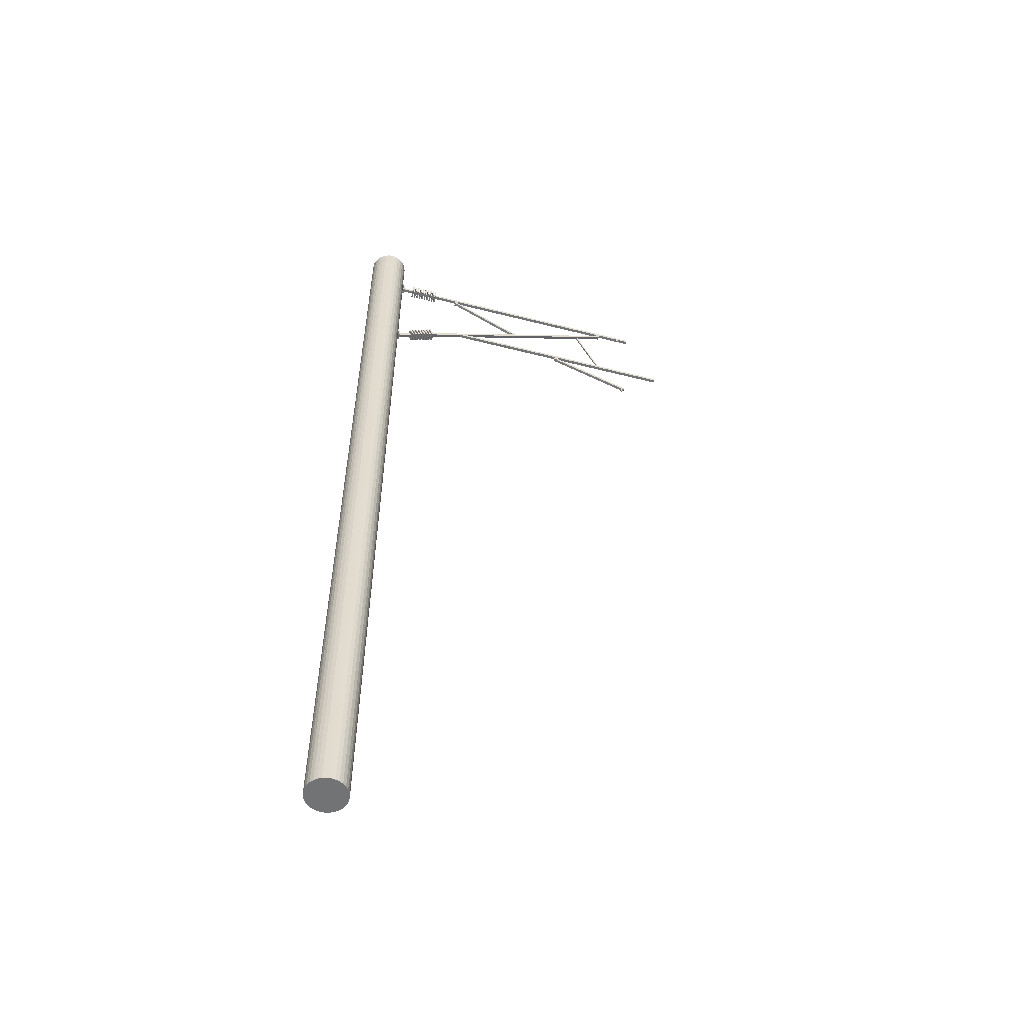
<metadata>
{"format":"obj","ext":"obj","renderer":"f3d","projection":"perspective","resolution":1024,"background":"white","views":[{"elev":-55.8,"azim":165.0,"up":"+Y"}]}
</metadata>
<code>
o catenary.001
v 2.777 0.2969 0.01562
v 2.777 0.2656 0.01562
v 2.777 0.2969 -0.01562
v 2.777 0.2656 -0.01562
v 2.803 0.3 0.06875
v 2.821 0.3 0.06875
v 2.803 0.2625 0.06875
v 2.821 0.2625 0.06875
v 2.808 0.3 0.03125
v 2.789 0.3 0.03125
v 2.808 0.2625 0.03125
v 2.789 0.2625 0.03125
v 2.777 0.3125 0.03125
v 2.808 0.3125 0.03125
v 2.777 0.25 0.03125
v 2.808 0.25 0.03125
v 2.808 0.3125 -0.03125
v 2.777 0.3125 -0.03125
v 2.808 0.25 -0.03125
v 2.777 0.25 -0.03125
v 2.789 0.3 -0.03125
v 2.808 0.3 -0.03125
v 2.789 0.2625 -0.03125
v 2.808 0.2625 -0.03125
v 2.821 0.3 -0.06875
v 2.803 0.3 -0.06875
v 2.821 0.2625 -0.06875
v 2.803 0.2625 -0.06875
v 2.375 0.2969 0.01562
v 2.672 0.2969 0.01562
v 2.375 0.2656 0.01562
v 2.672 0.2656 0.01562
v 2.672 0.2969 -0.01562
v 2.375 0.2969 -0.01562
v 2.672 0.2656 -0.01562
v 2.375 0.2656 -0.01562
v 2.407 -0.6899 0.01562
v 2.654 -0.8115 0.01562
v 2.393 -0.7179 0.01562
v 2.64 -0.8396 0.01562
v 2.654 -0.8115 -0.01562
v 2.407 -0.6899 -0.01562
v 2.64 -0.8396 -0.01562
v 2.393 -0.7179 -0.01562
v 2.5 0.3281 0.04688
v 2.516 0.3281 0.04688
v 2.5 0.2344 0.04688
v 2.516 0.2344 0.04688
v 2.516 0.3281 -0.04688
v 2.5 0.3281 -0.04688
v 2.516 0.2344 -0.04688
v 2.5 0.2344 -0.04688
v 2.531 0.3281 0.04688
v 2.547 0.3281 0.04688
v 2.531 0.2344 0.04688
v 2.547 0.2344 0.04688
v 2.547 0.3281 -0.04688
v 2.531 0.3281 -0.04688
v 2.547 0.2344 -0.04688
v 2.531 0.2344 -0.04688
v 2.562 0.3281 0.04688
v 2.578 0.3281 0.04688
v 2.562 0.2344 0.04688
v 2.578 0.2344 0.04688
v 2.578 0.3281 -0.04688
v 2.562 0.3281 -0.04688
v 2.578 0.2344 -0.04688
v 2.562 0.2344 -0.04688
v 2.594 0.3281 0.04688
v 2.609 0.3281 0.04688
v 2.594 0.2344 0.04688
v 2.609 0.2344 0.04688
v 2.609 0.3281 -0.04688
v 2.594 0.3281 -0.04688
v 2.609 0.2344 -0.04688
v 2.594 0.2344 -0.04688
v 2.55 -0.7255 0.04688
v 2.566 -0.7338 0.04688
v 2.508 -0.8095 0.04688
v 2.525 -0.8178 0.04688
v 2.566 -0.7338 -0.04688
v 2.55 -0.7255 -0.04688
v 2.525 -0.8178 -0.04688
v 2.508 -0.8095 -0.04688
v 2.583 -0.7421 0.04688
v 2.6 -0.7503 0.04688
v 2.542 -0.8261 0.04688
v 2.559 -0.8344 0.04688
v 2.6 -0.7503 -0.04688
v 2.583 -0.7421 -0.04688
v 2.559 -0.8344 -0.04688
v 2.542 -0.8261 -0.04688
v 2.672 0.2969 0.01562
v 2.777 0.2969 0.01562
v 2.672 0.2656 0.01562
v 2.777 0.2656 0.01562
v 2.777 0.2969 -0.01562
v 2.672 0.2969 -0.01562
v 2.777 0.2656 -0.01562
v 2.672 0.2656 -0.01562
v 2.654 -0.8115 0.01562
v 2.795 -0.8815 0.01562
v 2.64 -0.8396 0.01562
v 2.782 -0.9095 0.01562
v 2.795 -0.8815 -0.01562
v 2.654 -0.8115 -0.01562
v 2.782 -0.9095 -0.01562
v 2.64 -0.8396 -0.01562
v 2.625 0.3281 0.04688
v 2.641 0.3281 0.04688
v 2.625 0.2344 0.04688
v 2.641 0.2344 0.04688
v 2.641 0.3281 -0.04688
v 2.625 0.3281 -0.04688
v 2.641 0.2344 -0.04688
v 2.625 0.2344 -0.04688
v 2.656 0.3281 0.04688
v 2.672 0.3281 0.04688
v 2.656 0.2344 0.04688
v 2.672 0.2344 0.04688
v 2.672 0.3281 -0.04688
v 2.656 0.3281 -0.04688
v 2.672 0.2344 -0.04688
v 2.656 0.2344 -0.04688
v 2.617 -0.7586 0.04688
v 2.634 -0.7669 0.04688
v 2.575 -0.8427 0.04688
v 2.592 -0.851 0.04688
v 2.634 -0.7669 -0.04688
v 2.617 -0.7586 -0.04688
v 2.592 -0.851 -0.04688
v 2.575 -0.8427 -0.04688
v 2.651 -0.7752 0.04688
v 2.667 -0.7835 0.04688
v 2.609 -0.8593 0.04688
v 2.626 -0.8676 0.04688
v 2.667 -0.7835 -0.04688
v 2.651 -0.7752 -0.04688
v 2.626 -0.8676 -0.04688
v 2.609 -0.8593 -0.04688
v -0.1257 0.2969 0.01562
v 2.375 0.2969 0.01562
v -0.1257 0.2656 0.01562
v 2.375 0.2656 0.01562
v 2.375 0.2969 -0.01562
v -0.1257 0.2969 -0.01562
v 2.375 0.2656 -0.01562
v -0.1257 0.2656 -0.01562
v 2.103 0.2459 0.01406
v 2.121 0.2271 0.01406
v 1.367 -0.2105 0.01406
v 1.385 -0.23 0.01406
v 2.121 0.2271 -0.01406
v 2.103 0.2459 -0.01406
v 1.385 -0.23 -0.01406
v 1.367 -0.2105 -0.01406
v 2.438 0.3281 0.04688
v 2.453 0.3281 0.04688
v 2.438 0.2344 0.04688
v 2.453 0.2344 0.04688
v 2.453 0.3281 -0.04688
v 2.438 0.3281 -0.04688
v 2.453 0.2344 -0.04688
v 2.438 0.2344 -0.04688
v 2.469 0.3281 0.04688
v 2.484 0.3281 0.04688
v 2.469 0.2344 0.04688
v 2.484 0.2344 0.04688
v 2.484 0.3281 -0.04688
v 2.469 0.3281 -0.04688
v 2.484 0.2344 -0.04688
v 2.469 0.2344 -0.04688
v 0.2672 0.2417 0.01562
v 2.401 -0.6872 0.01562
v 0.2534 0.2136 0.01562
v 2.387 -0.7152 0.01562
v 2.401 -0.6872 -0.01562
v 0.2672 0.2417 -0.01562
v 2.387 -0.7152 -0.01562
v 0.2534 0.2136 -0.01562
v -0.4382 -0.5312 0.01562
v 2.03 -0.5312 0.01562
v -0.4382 -0.5625 0.01562
v 2.03 -0.5625 0.01562
v 2.03 -0.5312 -0.01562
v -0.4382 -0.5312 -0.01562
v 2.083 -0.5625 -0.01562
v -0.4382 -0.5625 -0.01562
v 2.092 0.2984 0.01719
v 2.123 0.2984 0.01719
v 2.092 0.2156 0.01719
v 2.123 0.2156 0.01719
v 2.123 0.2984 -0.01719
v 2.092 0.2984 -0.01719
v 2.123 0.2156 -0.01719
v 2.092 0.2156 -0.01719
v 1.368 -0.2053 0.01719
v 1.394 -0.22 0.01719
v 1.335 -0.2637 0.01719
v 1.361 -0.2784 0.01719
v 1.394 -0.22 -0.01719
v 1.368 -0.2053 -0.01719
v 1.361 -0.2784 -0.01719
v 1.335 -0.2637 -0.01719
v 2.482 -0.6923 0.04688
v 2.499 -0.7006 0.04688
v 2.441 -0.7764 0.04688
v 2.458 -0.7847 0.04688
v 2.499 -0.7006 -0.04688
v 2.482 -0.6923 -0.04688
v 2.458 -0.7847 -0.04688
v 2.441 -0.7764 -0.04688
v 2.516 -0.7089 0.04688
v 2.533 -0.7172 0.04688
v 2.475 -0.793 0.04688
v 2.491 -0.8013 0.04688
v 2.533 -0.7172 -0.04688
v 2.516 -0.7089 -0.04688
v 2.491 -0.8013 -0.04688
v 2.475 -0.793 -0.04688
v 2.415 -0.6591 0.04688
v 2.432 -0.6674 0.04688
v 2.374 -0.7432 0.04688
v 2.39 -0.7515 0.04688
v 2.432 -0.6674 -0.04688
v 2.415 -0.6591 -0.04688
v 2.39 -0.7515 -0.04688
v 2.374 -0.7432 -0.04688
v 2.449 -0.6757 0.04688
v 2.466 -0.684 0.04688
v 2.407 -0.7598 0.04688
v 2.424 -0.7681 0.04688
v 2.466 -0.684 -0.04688
v 2.449 -0.6757 -0.04688
v 2.424 -0.7681 -0.04688
v 2.407 -0.7598 -0.04688
v 2.406 0.3281 0.04688
v 2.422 0.3281 0.04688
v 2.406 0.2344 0.04688
v 2.422 0.2344 0.04688
v 2.422 0.3281 -0.04688
v 2.406 0.3281 -0.04688
v 2.422 0.2344 -0.04688
v 2.406 0.2344 -0.04688
v 2.375 0.3281 0.04688
v 2.391 0.3281 0.04688
v 2.375 0.2344 0.04688
v 2.391 0.2344 0.04688
v 2.391 0.3281 -0.04688
v 2.375 0.3281 -0.04688
v 2.391 0.2344 -0.04688
v 2.375 0.2344 -0.04688
v -0.01005 -0.9406 0.009375
v 0.008705 -0.9406 0.009375
v -0.01005 -1 0.009375
v 0.008705 -1 0.009375
v 0.008705 -0.9406 -0.009375
v -0.01005 -0.9406 -0.009375
v 0.008705 -1 -0.009375
v -0.01005 -1 -0.009375
v -0.01005 0.2656 0.009375
v 0.008705 0.2656 0.009375
v -0.01005 0.25 0.009375
v 0.008705 0.25 0.009375
v 0.008705 0.2656 -0.009375
v -0.01005 0.2656 -0.009375
v 0.008705 0.25 -0.009375
v -0.01005 0.25 -0.009375
v 0.8025 -0.5297 0.01719
v 0.8337 -0.5297 0.01719
v 0.8025 -0.6125 0.01719
v 0.8337 -0.6125 0.01719
v 0.8337 -0.5297 -0.01719
v 0.8025 -0.5297 -0.01719
v 0.8337 -0.6125 -0.01719
v 0.8025 -0.6125 -0.01719
v 0.2446 0.2984 0.01719
v 0.279 0.2984 0.01719
v 0.2446 0.2125 0.01719
v 0.279 0.2125 0.01719
v 0.279 0.2984 -0.01719
v 0.2446 0.2984 -0.01719
v 0.279 0.2125 -0.01719
v 0.2446 0.2125 -0.01719
v 0.5307 0.07803 0.007812
v 0.5451 0.07205 0.007812
v 0.2706 -0.5499 0.007812
v 0.285 -0.5559 0.007812
v 0.5451 0.07205 -0.007812
v 0.5307 0.07803 -0.007812
v 0.285 -0.5559 -0.007812
v 0.2706 -0.5499 -0.007812
v -0.03671 -0.9367 0.01406
v 0.8352 -0.5755 0.01406
v -0.02475 -0.9656 0.01406
v 0.8472 -0.6044 0.01406
v 0.8352 -0.5755 -0.01406
v -0.03671 -0.9367 -0.01406
v 0.8472 -0.6044 -0.01406
v -0.02475 -0.9656 -0.01406
v 2.801 0.7261 -0
v 2.805 0.7261 -0.0388
v 2.816 0.7261 -0.07612
v 2.835 0.7261 -0.1105
v 2.859 0.7261 -0.1406
v 2.889 0.7261 -0.1654
v 2.924 0.7261 -0.1838
v 2.961 0.7261 -0.1951
v 3 0.7261 -0.1989
v 3.039 0.7261 -0.1951
v 3.076 0.7261 -0.1838
v 3.111 0.7261 -0.1654
v 3.141 0.7261 -0.1406
v 3.165 0.7261 -0.1105
v 3.184 0.7261 -0.07612
v 3.195 0.7261 -0.0388
v 3.199 0.7261 -0
v 3.195 0.7261 0.0388
v 3.184 0.7261 0.07612
v 3.165 0.7261 0.1105
v 3.141 0.7261 0.1406
v 3.111 0.7261 0.1654
v 3.076 0.7261 0.1838
v 3.039 0.7261 0.1951
v 3 0.7261 0.1989
v 2.961 0.7261 0.1951
v 2.924 0.7261 0.1838
v 2.889 0.7261 0.1654
v 2.859 0.7261 0.1406
v 2.835 0.7261 0.1105
v 2.816 0.7261 0.07612
v 2.805 0.7261 0.0388
v 3.019 0.7261 -0.197
v 2.981 0.7261 0.197
v 2.847 0.7261 0.1256
v 3.153 0.7261 -0.1256
v 3.197 0.7261 0.0194
v 2.803 0.7261 0.0194
v 2.874 0.7261 -0.153
v 3.126 0.7261 0.153
v 2.803 0.7261 -0.0194
v 2.943 0.7261 0.1894
v 3.175 0.7261 -0.09331
v 2.825 0.7261 0.09331
v 2.811 0.7261 -0.05746
v 3.189 0.7261 0.05746
v 3.093 0.7261 0.1746
v 2.907 0.7261 -0.1746
v 3.057 0.7261 -0.1894
v 2.811 0.7261 0.05746
v 3.093 0.7261 -0.1746
v 2.907 0.7261 0.1746
v 3.175 0.7261 0.09331
v 3.189 0.7261 -0.05746
v 2.943 0.7261 -0.1894
v 2.825 0.7261 -0.09331
v 3.057 0.7261 0.1894
v 2.847 0.7261 -0.1256
v 3.126 0.7261 -0.153
v 2.874 0.7261 0.153
v 3.153 0.7261 0.1256
v 3.197 0.7261 -0.0194
v 2.981 0.7261 -0.197
v 3.019 0.7261 0.197
v 2.801 0.7261 -0
v 2.803 0.7261 -0.0194
v 2.835 0.7261 -0.1105
v 2.847 0.7261 -0.1256
v 2.816 0.7261 -0.07612
v 2.811 0.7261 -0.05746
v 3.184 0.7261 0.07612
v 3.189 0.7261 0.05746
v 2.835 0.7261 0.1105
v 2.825 0.7261 0.09331
v 3 0.7261 -0.1989
v 3.019 0.7261 -0.197
v 3.175 0.7261 0.09331
v 2.889 0.7261 0.1654
v 2.907 0.7261 0.1746
v 2.981 0.7261 -0.197
v 2.961 0.7261 0.1951
v 2.981 0.7261 0.197
v 2.805 0.7261 -0.0388
v 2.803 0.7261 0.0194
v 3.199 0.7261 -0
v 3.197 0.7261 -0.0194
v 2.825 0.7261 -0.09331
v 2.924 0.7261 -0.1838
v 2.907 0.7261 -0.1746
v 3.039 0.7261 0.1951
v 3.057 0.7261 0.1894
v 2.943 0.7261 -0.1894
v 3.019 0.7261 0.197
v 3.076 0.7261 0.1838
v 3.195 0.7261 0.0388
v 3.197 0.7261 0.0194
v 3.093 0.7261 0.1746
v 3.141 0.7261 -0.1406
v 3.153 0.7261 -0.1256
v 3.126 0.7261 -0.153
v 2.859 0.7261 0.1406
v 2.847 0.7261 0.1256
v 3.111 0.7261 0.1654
v 2.889 0.7261 -0.1654
v 2.961 0.7261 -0.1951
v 3.165 0.7261 -0.1105
v 3.195 0.7261 -0.0388
v 3.189 0.7261 -0.05746
v 2.805 0.7261 0.0388
v 2.811 0.7261 0.05746
v 3.076 0.7261 -0.1838
v 3.093 0.7261 -0.1746
v 2.874 0.7261 0.153
v 2.874 0.7261 -0.153
v 3.126 0.7261 0.153
v 2.924 0.7261 0.1838
v 2.943 0.7261 0.1894
v 3.057 0.7261 -0.1894
v 3.165 0.7261 0.1105
v 3.153 0.7261 0.1256
v 3.111 0.7261 -0.1654
v 3.039 0.7261 -0.1951
v 3 0.7261 0.1989
v 3.184 0.7261 -0.07612
v 3.175 0.7261 -0.09331
v 2.816 0.7261 0.07612
v 2.859 0.7261 -0.1406
v 3.141 0.7261 0.1406
v 2.816 -9 -0.07611
v 2.811 -9 -0.05746
v 3.076 -9 -0.1838
v 3.093 -9 -0.1746
v 3.057 -9 -0.1894
v 2.825 -9 -0.09331
v 3.126 -9 -0.153
v 3.111 -9 -0.1654
v 2.847 -9 -0.1256
v 2.859 -9 -0.1406
v 2.835 -9 -0.1105
v 3.153 -9 -0.1256
v 3.165 -9 -0.1105
v 3.126 -9 0.153
v 3.141 -9 0.1406
v 2.859 -9 0.1406
v 2.847 -9 0.1256
v 2.924 -9 -0.1838
v 2.943 -9 -0.1894
v 2.803 -9 -0.0194
v 2.805 -9 -0.0388
v 2.981 -9 0.197
v 3 -9 0.1989
v 2.874 -9 -0.153
v 2.801 -9 3e-06
v 2.803 -9 0.0194
v 3.093 -9 0.1746
v 3.111 -9 0.1654
v 2.889 -9 0.1654
v 2.907 -9 0.1746
v 2.961 -9 0.1951
v 2.943 -9 0.1894
v 2.835 -9 0.1105
v 2.825 -9 0.09331
v 2.907 -9 -0.1746
v 3.189 -9 0.05746
v 3.195 -9 0.03881
v 2.889 -9 -0.1654
v 3.153 -9 0.1256
v 3.199 -9 3e-06
v 3.197 -9 -0.0194
v 3.184 -9 0.07612
v 3.175 -9 0.09331
v 3.019 -9 -0.197
v 3.039 -9 -0.1951
v 2.961 -9 -0.1951
v 3.195 -9 -0.0388
v 3.197 -9 0.0194
v 2.874 -9 0.153
v 3.189 -9 -0.05746
v 3.184 -9 -0.07611
v 3.175 -9 -0.09331
v 3.141 -9 -0.1406
v 3 -9 -0.1989
v 2.981 -9 -0.197
v 3.057 -9 0.1894
v 3.076 -9 0.1838
v 2.805 -9 0.03881
v 2.811 -9 0.05746
v 3.039 -9 0.1951
v 3.019 -9 0.197
v 2.816 -9 0.07612
v 3.165 -9 0.1105
v 2.924 -9 0.1838
v 2.777 -0.8744 0.01562
v 2.777 -0.9056 0.01562
v 2.777 -0.8744 -0.01562
v 2.777 -0.9056 -0.01562
v 2.803 -0.8713 0.06875
v 2.821 -0.8713 0.06875
v 2.803 -0.9169 0.06875
v 2.821 -0.9169 0.06875
v 2.808 -0.8713 0.03125
v 2.789 -0.8713 0.03125
v 2.808 -0.9169 0.03125
v 2.789 -0.9169 0.03125
v 2.777 -0.8588 0.03125
v 2.808 -0.8588 0.03125
v 2.777 -0.9294 0.03125
v 2.808 -0.9294 0.03125
v 2.808 -0.8588 -0.03125
v 2.777 -0.8588 -0.03125
v 2.808 -0.9294 -0.03125
v 2.777 -0.9294 -0.03125
v 2.789 -0.8713 -0.03125
v 2.808 -0.8713 -0.03125
v 2.789 -0.9169 -0.03125
v 2.808 -0.9169 -0.03125
v 2.821 -0.8713 -0.06875
v 2.803 -0.8713 -0.06875
v 2.821 -0.9169 -0.06875
v 2.803 -0.9169 -0.06875
f 8 11 9 6
f 7 8 6 5
f 12 7 5 10
f 11 12 10 9
f 10 5 6 9
f 11 8 7 12
f 16 19 17 14
f 15 16 14 13
f 20 15 13 18
f 19 20 18 17
f 18 13 14 17
f 19 16 15 20
f 24 27 25 22
f 23 24 22 21
f 28 23 21 26
f 27 28 26 25
f 26 21 22 25
f 27 24 23 28
f 31 32 30 29
f 35 36 34 33
f 34 29 30 33
f 35 32 31 36
f 39 40 38 37
f 44 39 37 42
f 43 44 42 41
f 42 37 38 41
f 43 40 39 44
f 48 51 49 46
f 47 48 46 45
f 52 47 45 50
f 51 52 50 49
f 50 45 46 49
f 51 48 47 52
f 56 59 57 54
f 55 56 54 53
f 60 55 53 58
f 59 60 58 57
f 58 53 54 57
f 59 56 55 60
f 64 67 65 62
f 63 64 62 61
f 68 63 61 66
f 67 68 66 65
f 66 61 62 65
f 67 64 63 68
f 72 75 73 70
f 71 72 70 69
f 76 71 69 74
f 75 76 74 73
f 74 69 70 73
f 75 72 71 76
f 80 83 81 78
f 79 80 78 77
f 84 79 77 82
f 83 84 82 81
f 82 77 78 81
f 83 80 79 84
f 88 91 89 86
f 87 88 86 85
f 92 87 85 90
f 91 92 90 89
f 90 85 86 89
f 91 88 87 92
f 95 96 94 93
f 99 100 98 97
f 98 93 94 97
f 99 96 95 100
f 103 104 102 101
f 107 108 106 105
f 106 101 102 105
f 107 104 103 108
f 112 115 113 110
f 111 112 110 109
f 116 111 109 114
f 115 116 114 113
f 114 109 110 113
f 115 112 111 116
f 120 123 121 118
f 119 120 118 117
f 124 119 117 122
f 123 124 122 121
f 122 117 118 121
f 123 120 119 124
f 128 131 129 126
f 127 128 126 125
f 132 127 125 130
f 131 132 130 129
f 130 125 126 129
f 131 128 127 132
f 136 139 137 134
f 135 136 134 133
f 140 135 133 138
f 139 140 138 137
f 138 133 134 137
f 139 136 135 140
f 143 144 142 141
f 148 143 141 146
f 147 148 146 145
f 146 141 142 145
f 147 144 143 148
f 152 155 153 150
f 151 152 150 149
f 156 151 149 154
f 155 156 154 153
f 160 163 161 158
f 159 160 158 157
f 164 159 157 162
f 163 164 162 161
f 162 157 158 161
f 163 160 159 164
f 168 171 169 166
f 167 168 166 165
f 172 167 165 170
f 171 172 170 169
f 170 165 166 169
f 171 168 167 172
f 175 176 174 173
f 180 175 173 178
f 179 180 178 177
f 178 173 174 177
f 179 176 175 180
f 184 187 185 182
f 183 184 182 181
f 188 183 181 186
f 187 188 186 185
f 186 181 182 185
f 187 184 183 188
f 192 195 193 190
f 191 192 190 189
f 196 191 189 194
f 195 196 194 193
f 194 189 190 193
f 195 192 191 196
f 200 203 201 198
f 199 200 198 197
f 204 199 197 202
f 203 204 202 201
f 202 197 198 201
f 203 200 199 204
f 208 211 209 206
f 207 208 206 205
f 212 207 205 210
f 211 212 210 209
f 210 205 206 209
f 211 208 207 212
f 216 219 217 214
f 215 216 214 213
f 220 215 213 218
f 219 220 218 217
f 218 213 214 217
f 219 216 215 220
f 224 227 225 222
f 223 224 222 221
f 228 223 221 226
f 227 228 226 225
f 226 221 222 225
f 227 224 223 228
f 232 235 233 230
f 231 232 230 229
f 236 231 229 234
f 235 236 234 233
f 234 229 230 233
f 235 232 231 236
f 240 243 241 238
f 239 240 238 237
f 244 239 237 242
f 243 244 242 241
f 242 237 238 241
f 243 240 239 244
f 248 251 249 246
f 247 248 246 245
f 252 247 245 250
f 251 252 250 249
f 250 245 246 249
f 251 248 247 252
f 256 259 257 254
f 255 256 254 253
f 260 255 253 258
f 259 260 258 257
f 259 256 255 260
f 264 267 265 262
f 263 264 262 261
f 268 263 261 266
f 267 268 266 265
f 267 264 263 268
f 272 275 273 270
f 271 272 270 269
f 276 271 269 274
f 275 276 274 273
f 274 269 270 273
f 275 272 271 276
f 280 283 281 278
f 279 280 278 277
f 284 279 277 282
f 283 284 282 281
f 282 277 278 281
f 283 280 279 284
f 288 291 289 286
f 287 288 286 285
f 292 287 285 290
f 291 292 290 289
f 296 299 297 294
f 295 296 294 293
f 300 295 293 298
f 299 300 298 297
f 298 293 294 297
f 299 296 295 300
f 328 378 379 352
f 385 468 469 386
f 332 409 410 350
f 307 388 389 348
f 320 419 377 353
f 352 379 416 327
f 350 410 426 331
f 312 421 412 351
f 330 373 402 335
f 335 402 401 329
f 302 383 366 341
f 336 399 398 313
f 323 394 397 347
f 325 423 393 364
f 303 369 370 345
f 304 367 387 356
f 319 371 372 346
f 337 396 385 317
f 360 413 378 328
f 301 365 384 338
f 347 397 403 322
f 316 407 408 354
f 340 415 428 321
f 346 372 395 318
f 348 389 404 306
f 363 380 405 308
f 356 387 369 303
f 326 381 382 334
f 338 384 409 332
f 334 382 423 325
f 345 370 383 302
f 341 366 365 301
f 361 420 419 320
f 358 368 367 304
f 305 427 368 358
f 310 422 376 333
f 327 416 417 342
f 333 376 375 309
f 354 408 424 315
f 311 411 418 349
f 322 403 415 340
f 359 400 421 312
f 308 405 392 355
f 306 404 414 339
f 342 417 381 326
f 331 426 374 344
f 317 385 386 362
f 321 428 420 361
f 364 393 390 324
f 344 374 373 330
f 318 395 396 337
f 362 386 407 316
f 329 401 413 360
f 349 418 422 310
f 357 391 394 323
f 309 375 380 363
f 351 412 411 311
f 343 425 406 314
f 315 424 425 343
f 339 414 427 305
f 314 406 399 336
f 353 377 371 319
f 355 392 388 307
f 324 390 391 357
f 313 398 400 359
f 449 430 429 434 439 437 438 452 466 463 446 447 474 483 482 472 473 433 431 432 436 435 481 440 441 480 479 478 475 469 468 476 465 464 470 471 491 467 443 442 456 455 485 484 488 489 451 450 459 460 492 458 457 477 444 445 461 462 490 487 486 454 453 448
f 413 477 457 378
f 417 460 459 381
f 396 476 468 385
f 410 487 490 426
f 401 444 477 413
f 377 471 470 371
f 390 488 484 391
f 371 470 464 372
f 380 483 474 405
f 393 489 488 390
f 374 462 461 373
f 388 446 463 389
f 421 436 432 412
f 425 480 441 406
f 369 429 430 370
f 365 453 454 384
f 426 490 462 374
f 408 478 479 424
f 412 432 431 411
f 403 456 442 415
f 416 492 460 417
f 424 479 480 425
f 411 431 433 418
f 402 445 444 401
f 379 458 492 416
f 398 481 435 400
f 419 491 471 377
f 368 437 439 367
f 372 464 465 395
f 422 473 472 376
f 418 433 473 422
f 400 435 436 421
f 397 455 456 403
f 423 451 489 393
f 395 465 476 396
f 375 482 483 380
f 383 449 448 366
f 370 430 449 383
f 391 484 485 394
f 378 457 458 379
f 373 461 445 402
f 405 474 447 392
f 384 454 486 409
f 389 463 466 404
f 387 434 429 369
f 382 450 451 423
f 386 469 475 407
f 404 466 452 414
f 427 438 437 368
f 399 440 481 398
f 367 439 434 387
f 414 452 438 427
f 366 448 453 365
f 428 443 467 420
f 392 447 446 388
f 407 475 478 408
f 409 486 487 410
f 381 459 450 382
f 394 485 455 397
f 406 441 440 399
f 420 467 491 419
f 415 442 443 428
f 376 472 482 375
f 330 335 329 360 328 352 327 342 326 334 325 364 324 357 323 347 322 340 321 361 320 353 319 346 318 337 317 362 316 354 315 343 314 336 313 359 312 351 311 349 310 333 309 363 308 355 307 348 306 339 305 358 304 356 303 345 302 341 301 338 332 350 331 344
f 500 503 501 498
f 499 500 498 497
f 504 499 497 502
f 503 504 502 501
f 502 497 498 501
f 503 500 499 504
f 508 511 509 506
f 507 508 506 505
f 512 507 505 510
f 511 512 510 509
f 510 505 506 509
f 511 508 507 512
f 516 519 517 514
f 515 516 514 513
f 520 515 513 518
f 519 520 518 517
f 518 513 514 517
f 519 516 515 520
l 1 2
l 1 3
l 2 4
l 3 4
l 494 496
l 493 494
l 493 495
l 495 496

</code>
